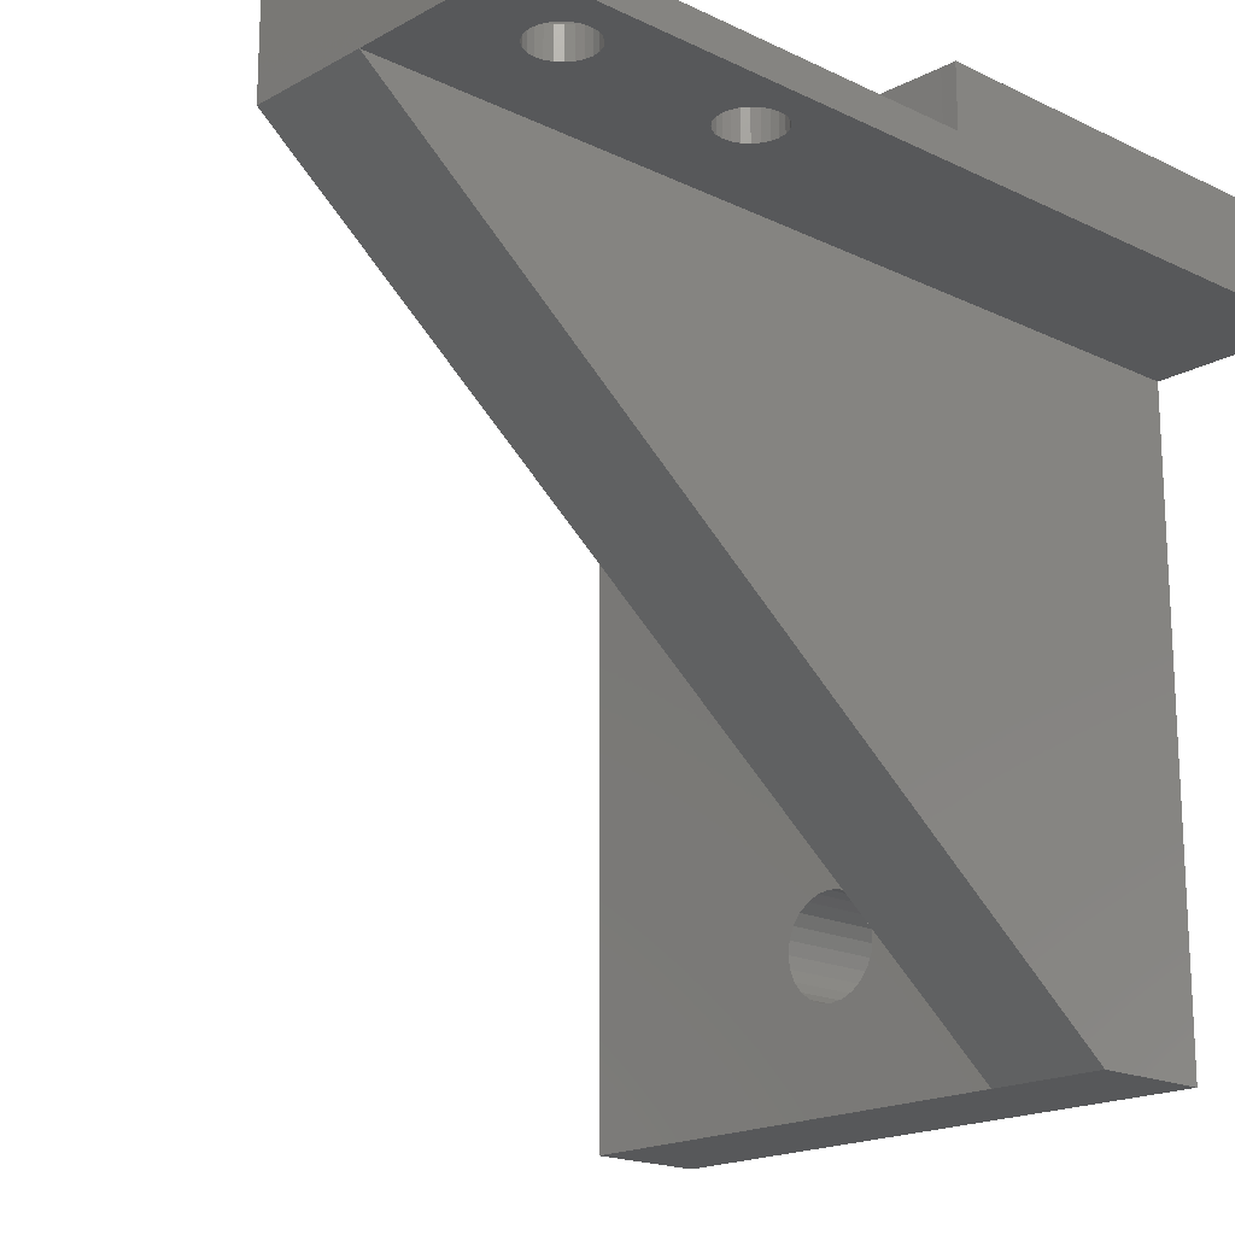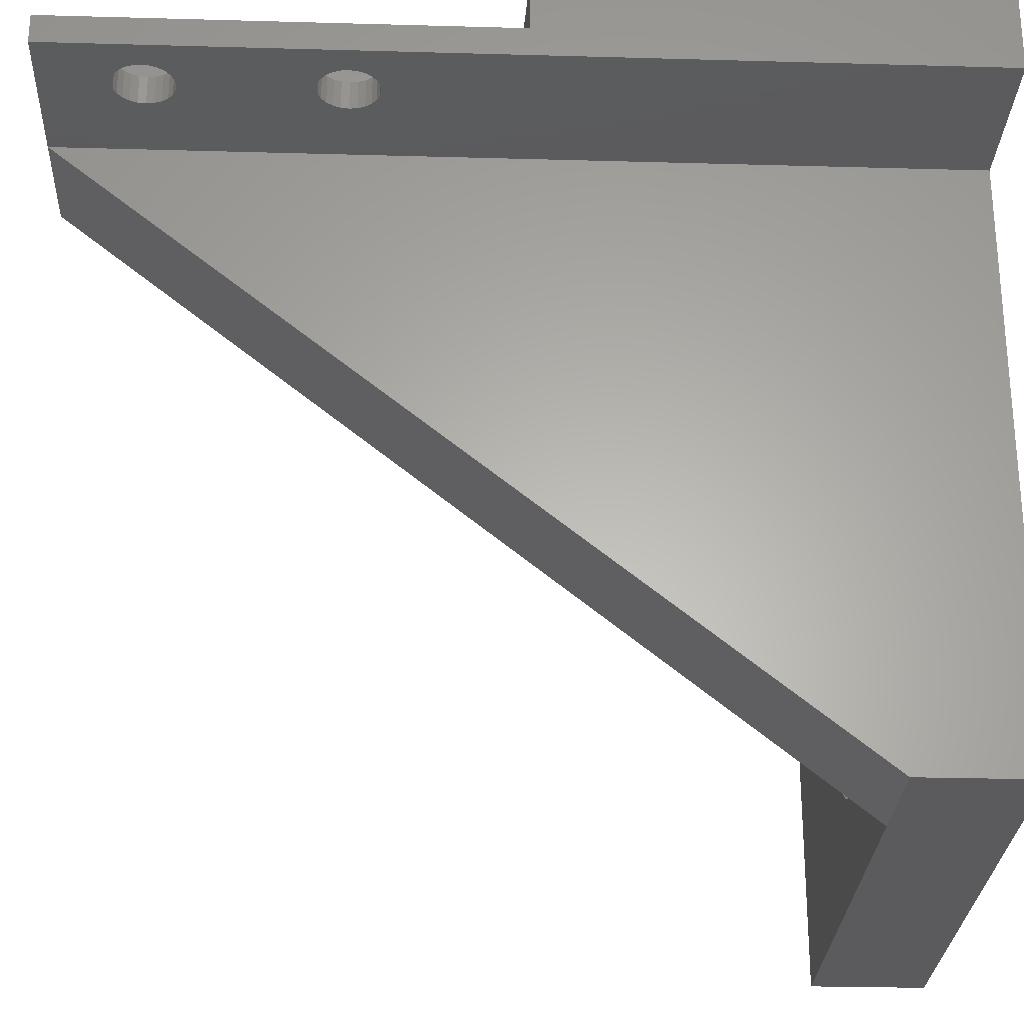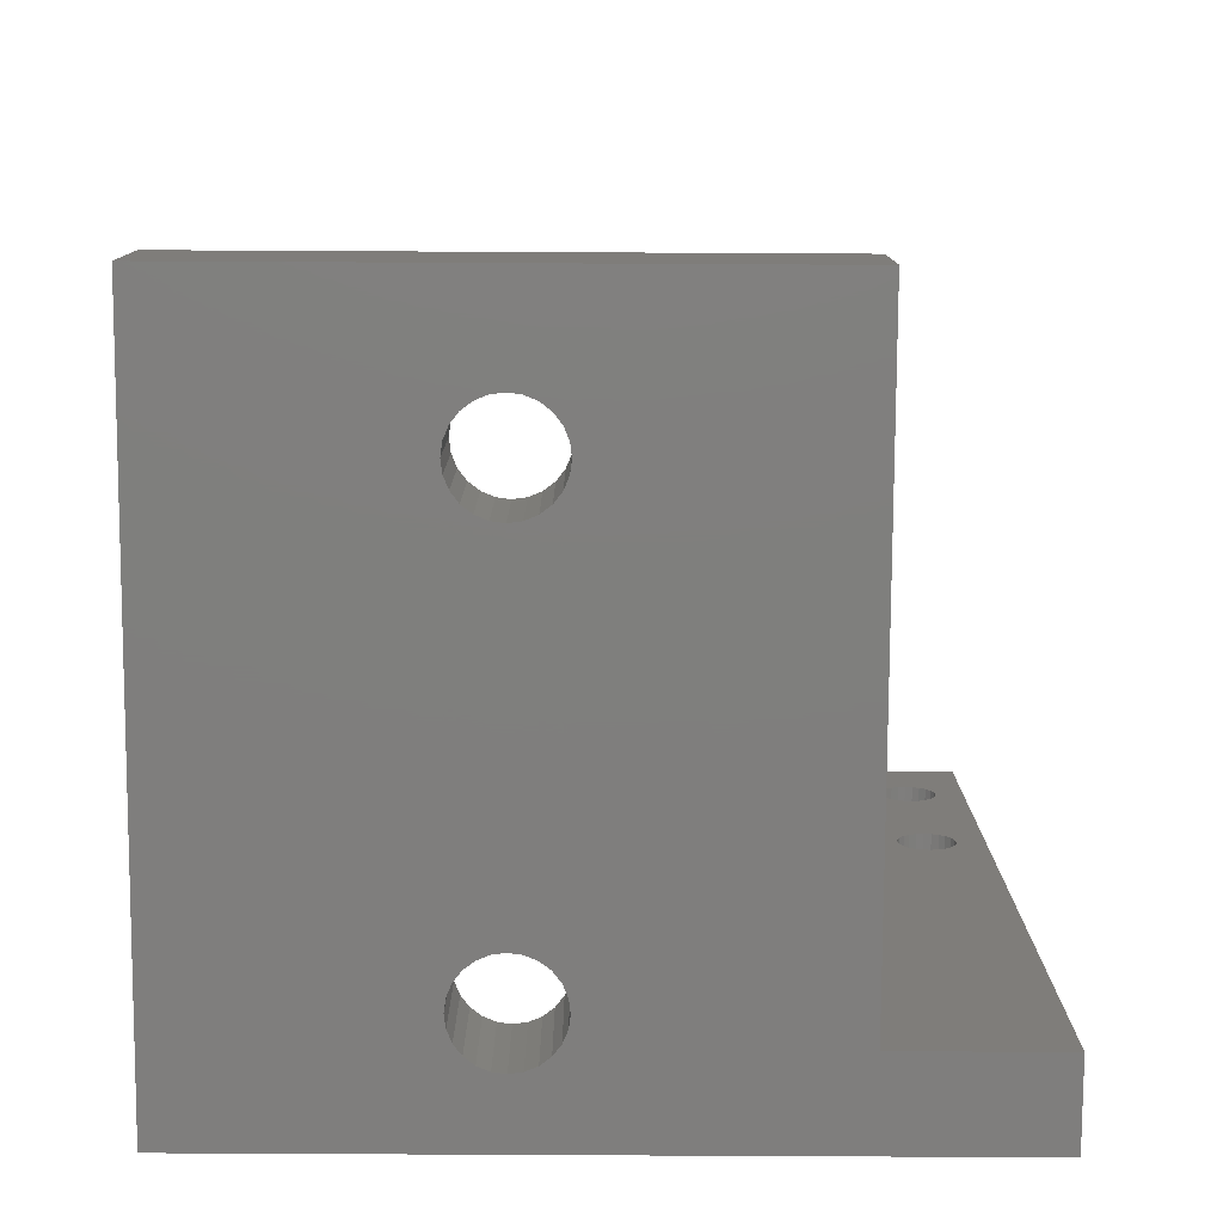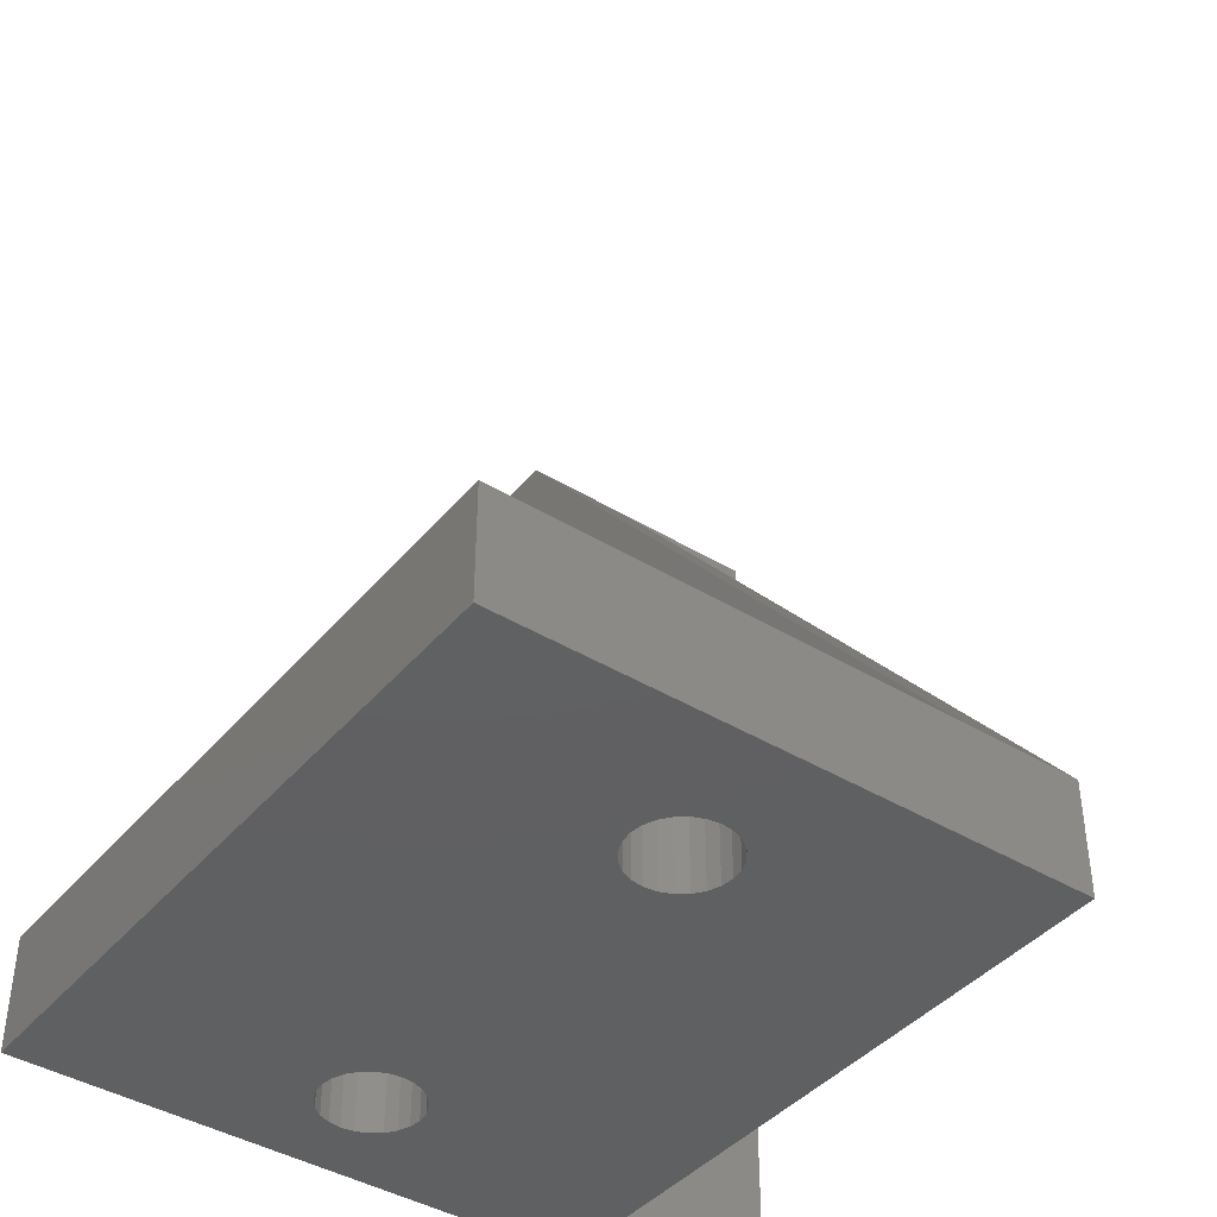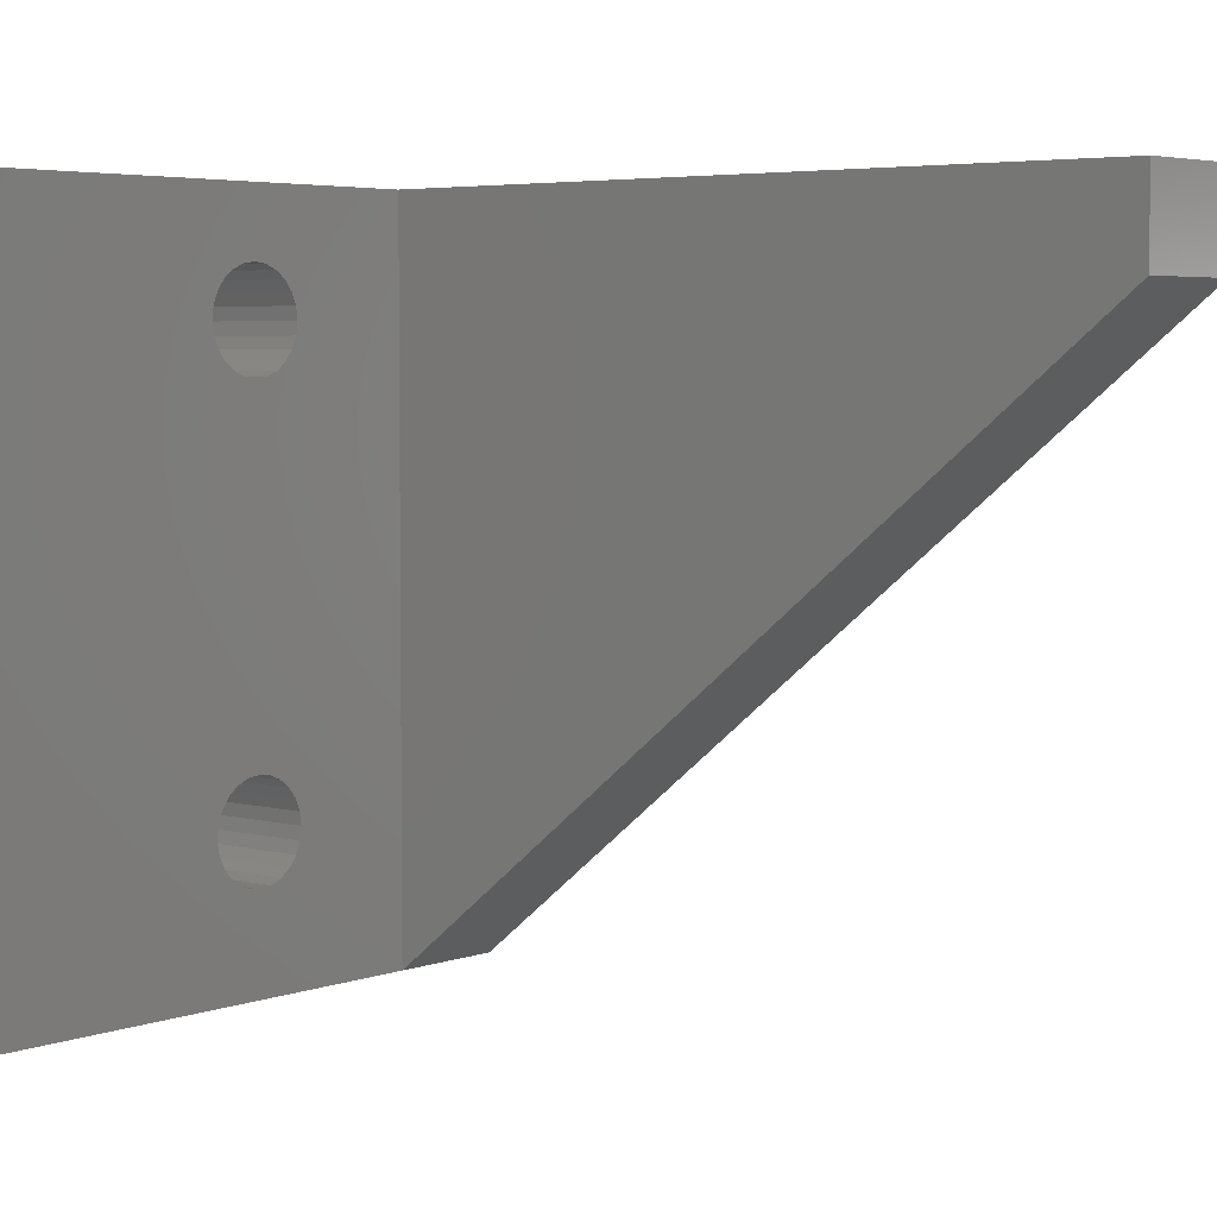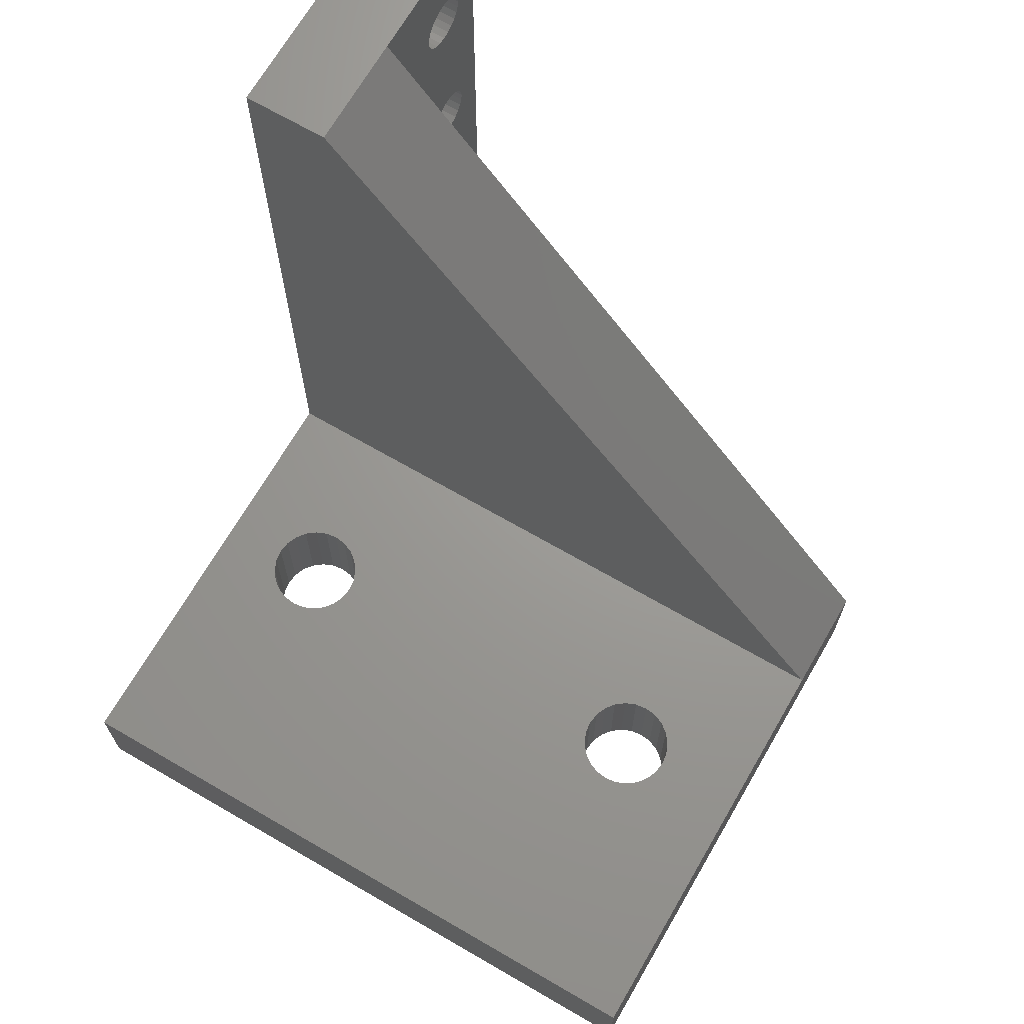
<metadata>
{"format":"stl","ext":"stl","renderer":"f3d","projection":"perspective","resolution":1024,"background":"white","views":[{"elev":-18.3,"azim":47.0,"up":"+Y"},{"elev":-27.1,"azim":87.5,"up":"+Y"},{"elev":-78.8,"azim":-0.3,"up":"+Z"},{"elev":-41.6,"azim":-36.3,"up":"+Z"},{"elev":4.5,"azim":-49.8,"up":"+Y"},{"elev":69.0,"azim":-59.9,"up":"+Z"}]}
</metadata>
<code>
# stl→obj: 216 verts, 444 faces
v 8.806e-16 19 3.4
v 1.47e-14 -5 -0.6
v 1.47e-14 -5 3.4
v 8.806e-16 19 -0.6
v 20 -5 3.4
v 20 -5 -0.6
v 16 -5 3.4
v 8.358 15.44 -0.6
v 8.528 15.85 -0.6
v 8.798 16.2 -0.6
v 9.15 16.47 -0.6
v 9.56 16.64 -0.6
v 25.5 19 -0.6
v 8.3 15 -0.6
v 10 16.7 -0.6
v 10.44 16.64 -0.6
v 10.85 16.47 -0.6
v 11.2 16.2 -0.6
v 11.47 15.85 -0.6
v 11.64 15.44 -0.6
v 11.7 15 -0.6
v 20 16 -0.6
v 11.7 2.101e-14 -0.6
v 25.5 16 -0.6
v 9.56 -1.642 -0.6
v 9.15 -1.472 -0.6
v 8.798 -1.202 -0.6
v 8.528 -0.85 -0.6
v 8.358 -0.44 -0.6
v 8.3 -7.232e-15 -0.6
v 10 -1.7 -0.6
v 10.44 -1.642 -0.6
v 10.85 -1.472 -0.6
v 11.2 -1.202 -0.6
v 11.47 -0.85 -0.6
v 11.64 -0.44 -0.6
v 8.358 14.56 -0.6
v 8.358 0.44 -0.6
v 8.528 0.85 -0.6
v 8.528 14.15 -0.6
v 8.798 1.202 -0.6
v 8.798 13.8 -0.6
v 9.15 1.472 -0.6
v 9.15 13.53 -0.6
v 9.56 1.642 -0.6
v 9.56 13.36 -0.6
v 10 1.7 -0.6
v 10 13.3 -0.6
v 10.44 1.642 -0.6
v 10.44 13.36 -0.6
v 10.85 1.472 -0.6
v 10.85 13.53 -0.6
v 11.2 1.202 -0.6
v 11.2 13.8 -0.6
v 11.47 0.85 -0.6
v 11.47 14.15 -0.6
v 11.64 0.44 -0.6
v 11.64 14.56 -0.6
v 8.798 13.8 3.4
v 9.15 13.53 3.4
v 9.56 13.36 3.4
v 10 13.3 3.4
v 10.44 13.36 3.4
v 10.85 13.53 3.4
v 11.2 13.8 3.4
v 11.47 14.15 3.4
v 11.64 14.56 3.4
v 11.7 15 3.4
v 11.64 15.44 3.4
v 11.47 15.85 3.4
v 11.2 16.2 3.4
v 10.85 16.47 3.4
v 10.44 16.64 3.4
v 10 16.7 3.4
v 9.56 16.64 3.4
v 9.15 16.47 3.4
v 8.798 16.2 3.4
v 8.528 15.85 3.4
v 8.358 15.44 3.4
v 8.3 15 3.4
v 8.358 14.56 3.4
v 8.528 14.15 3.4
v 8.3 -7.232e-15 3.4
v 8.358 0.44 3.4
v 8.358 -0.44 3.4
v 8.528 -0.85 3.4
v 8.798 -1.202 3.4
v 9.15 -1.472 3.4
v 9.56 -1.642 3.4
v 10 -1.7 3.4
v 10.44 -1.642 3.4
v 10.85 -1.472 3.4
v 11.2 -1.202 3.4
v 11.47 -0.85 3.4
v 11.64 -0.44 3.4
v 11.7 2.101e-14 3.4
v 11.64 0.44 3.4
v 11.47 0.85 3.4
v 11.2 1.202 3.4
v 10.85 1.472 3.4
v 10.44 1.642 3.4
v 10 1.7 3.4
v 9.56 1.642 3.4
v 9.15 1.472 3.4
v 8.798 1.202 3.4
v 8.528 0.85 3.4
v 25.5 16 29.6
v 22 17 29.6
v 20 16 29.6
v 25.5 17 29.6
v 16 19 29.6
v 16 16 29.6
v 22 19 29.6
v 16 19 3.4
v 23.76 16 19.03
v 23.5 16 19
v 24 16 19.13
v 24.21 16 19.29
v 24.37 16 19.5
v 24.47 16 19.74
v 24.5 16 20
v 24.47 16 20.26
v 24.37 16 20.5
v 24.21 16 20.71
v 24 16 20.87
v 23.76 16 20.97
v 23.5 16 21
v 24.47 16 26.04
v 24.37 16 25.8
v 24.21 16 25.59
v 24 16 25.43
v 23.76 16 25.33
v 23.5 16 25.3
v 24.5 16 26.3
v 24.47 16 26.56
v 24.37 16 26.8
v 24.21 16 27.01
v 24 16 27.17
v 23.76 16 27.27
v 23.5 16 27.3
v 22.53 16 19.74
v 22.63 16 19.5
v 22.79 16 19.29
v 23 16 19.13
v 23.24 16 19.03
v 22.5 16 20
v 22.53 16 20.26
v 22.63 16 20.5
v 22.79 16 20.71
v 23 16 20.87
v 23.24 16 20.97
v 22.63 16 25.8
v 22.79 16 25.59
v 23 16 25.43
v 23.24 16 25.33
v 22.53 16 26.04
v 22.5 16 26.3
v 22.53 16 26.56
v 22.63 16 26.8
v 22.79 16 27.01
v 23 16 27.17
v 23.24 16 27.27
v 22 19 14.6
v 25 19 14.5
v 25.5 19 14.5
v 22 17 14.6
v 23.24 17 19.03
v 23.5 17 19
v 23 17 19.13
v 22.79 17 19.29
v 22.63 17 19.5
v 22.53 17 19.74
v 22.5 17 20
v 22.53 17 20.26
v 22.63 17 20.5
v 22.79 17 20.71
v 23 17 20.87
v 23.24 17 20.97
v 22.53 17 26.04
v 23.5 17 21
v 22.63 17 25.8
v 22.79 17 25.59
v 23 17 25.43
v 23.24 17 25.33
v 23.5 17 25.3
v 22.5 17 26.3
v 22.53 17 26.56
v 22.63 17 26.8
v 22.79 17 27.01
v 23 17 27.17
v 23.24 17 27.27
v 23.5 17 27.3
v 25.5 17 14.5
v 25 17 14.5
v 24.37 17 19.5
v 24.47 17 19.74
v 24.5 17 20
v 24.21 17 19.29
v 24 17 19.13
v 23.76 17 19.03
v 24.47 17 20.26
v 24.37 17 20.5
v 24.21 17 20.71
v 24 17 20.87
v 23.76 17 20.97
v 24.47 17 26.04
v 24.37 17 25.8
v 24.21 17 25.59
v 24 17 25.43
v 23.76 17 25.33
v 24.5 17 26.3
v 24.47 17 26.56
v 24.37 17 26.8
v 24.21 17 27.01
v 24 17 27.17
v 23.76 17 27.27
f 1 2 3
f 2 1 4
f 5 2 6
f 2 5 7
f 2 7 3
f 4 8 2
f 8 4 9
f 9 4 10
f 10 4 11
f 11 4 12
f 12 4 13
f 2 8 14
f 12 13 15
f 15 13 16
f 16 13 17
f 17 13 18
f 18 13 19
f 19 13 20
f 20 13 21
f 21 13 22
f 21 22 23
f 22 13 24
f 2 25 6
f 25 2 26
f 26 2 27
f 27 2 28
f 28 2 29
f 29 2 30
f 30 2 14
f 6 25 31
f 6 31 32
f 6 32 33
f 6 33 34
f 6 34 35
f 6 35 36
f 6 36 23
f 6 23 22
f 37 30 14
f 30 37 38
f 38 37 39
f 39 37 40
f 39 40 41
f 41 40 42
f 41 42 43
f 43 42 44
f 43 44 45
f 45 44 46
f 45 46 47
f 47 46 48
f 47 48 49
f 49 48 50
f 49 50 51
f 51 50 52
f 51 52 53
f 53 52 54
f 53 54 55
f 55 54 56
f 55 56 57
f 57 56 58
f 57 58 23
f 23 58 21
f 59 44 42
f 44 59 60
f 60 46 44
f 46 60 61
f 61 48 46
f 48 61 62
f 62 50 48
f 50 62 63
f 63 52 50
f 52 63 64
f 64 54 52
f 54 64 65
f 66 54 65
f 54 66 56
f 67 56 66
f 56 67 58
f 68 58 67
f 58 68 21
f 69 21 68
f 21 69 20
f 70 20 69
f 20 70 19
f 71 19 70
f 19 71 18
f 71 17 18
f 17 71 72
f 72 16 17
f 16 72 73
f 73 15 16
f 15 73 74
f 74 12 15
f 12 74 75
f 75 11 12
f 11 75 76
f 76 10 11
f 10 76 77
f 10 78 9
f 78 10 77
f 9 79 8
f 79 9 78
f 8 80 14
f 80 8 79
f 14 81 37
f 81 14 80
f 37 82 40
f 82 37 81
f 40 59 42
f 59 40 82
f 38 83 30
f 83 38 84
f 30 85 29
f 85 30 83
f 29 86 28
f 86 29 85
f 28 87 27
f 87 28 86
f 87 26 27
f 26 87 88
f 88 25 26
f 25 88 89
f 89 31 25
f 31 89 90
f 90 32 31
f 32 90 91
f 91 33 32
f 33 91 92
f 92 34 33
f 34 92 93
f 94 34 93
f 34 94 35
f 95 35 94
f 35 95 36
f 96 36 95
f 36 96 23
f 97 23 96
f 23 97 57
f 98 57 97
f 57 98 55
f 99 55 98
f 55 99 53
f 99 51 53
f 51 99 100
f 100 49 51
f 49 100 101
f 101 47 49
f 47 101 102
f 102 45 47
f 45 102 103
f 103 43 45
f 43 103 104
f 104 41 43
f 41 104 105
f 41 106 39
f 106 41 105
f 39 84 38
f 84 39 106
f 107 108 109
f 108 107 110
f 109 111 112
f 111 109 113
f 113 109 108
f 83 81 80
f 81 83 84
f 81 84 106
f 81 106 82
f 82 106 105
f 82 105 59
f 59 105 104
f 59 104 60
f 60 104 103
f 60 103 61
f 61 103 102
f 61 102 62
f 62 102 101
f 62 101 63
f 63 101 100
f 63 100 64
f 64 100 99
f 64 99 65
f 65 99 98
f 65 98 66
f 66 98 97
f 66 97 67
f 67 97 96
f 67 96 68
f 3 83 80
f 83 3 85
f 85 3 86
f 86 3 87
f 87 3 88
f 88 3 7
f 88 7 89
f 89 7 90
f 90 7 91
f 91 7 92
f 92 7 93
f 93 7 94
f 94 7 95
f 95 7 96
f 96 7 114
f 1 75 114
f 75 1 76
f 76 1 77
f 77 1 78
f 78 1 79
f 79 1 3
f 79 3 80
f 114 75 74
f 114 74 73
f 114 73 72
f 114 72 71
f 114 71 70
f 114 70 69
f 114 69 68
f 114 68 96
f 112 114 7
f 114 112 111
f 109 7 5
f 7 109 112
f 22 5 6
f 5 22 109
f 24 115 116
f 115 24 117
f 117 24 118
f 118 24 119
f 119 24 120
f 120 24 121
f 121 24 107
f 121 107 122
f 122 107 123
f 123 107 124
f 124 107 125
f 125 107 126
f 126 107 127
f 127 107 128
f 127 128 129
f 127 129 130
f 127 130 131
f 127 131 132
f 127 132 133
f 128 107 134
f 134 107 135
f 135 107 136
f 136 107 137
f 137 107 138
f 138 107 139
f 139 107 140
f 24 109 22
f 109 24 141
f 141 24 142
f 142 24 143
f 143 24 144
f 144 24 145
f 145 24 116
f 109 141 146
f 109 146 147
f 109 147 148
f 109 148 149
f 109 149 150
f 109 150 151
f 109 151 127
f 109 127 152
f 152 127 153
f 153 127 154
f 154 127 155
f 155 127 133
f 109 152 156
f 109 156 157
f 109 157 158
f 109 158 159
f 109 159 160
f 109 160 161
f 109 161 162
f 109 162 140
f 109 140 107
f 114 163 164
f 163 114 111
f 163 111 113
f 1 13 4
f 13 1 114
f 13 114 165
f 165 114 164
f 166 167 168
f 167 166 169
f 169 166 170
f 170 166 171
f 171 166 172
f 172 166 173
f 173 166 108
f 173 108 174
f 174 108 175
f 175 108 176
f 176 108 177
f 177 108 178
f 178 108 179
f 178 179 180
f 180 179 181
f 180 181 182
f 180 182 183
f 180 183 184
f 180 184 185
f 179 108 186
f 186 108 187
f 187 108 188
f 188 108 189
f 189 108 190
f 190 108 191
f 191 108 192
f 166 193 194
f 193 166 195
f 193 195 196
f 193 196 197
f 193 197 110
f 195 166 198
f 198 166 199
f 199 166 200
f 200 166 168
f 110 197 201
f 110 201 202
f 110 202 203
f 110 203 204
f 110 204 205
f 110 205 180
f 110 180 206
f 206 180 207
f 207 180 208
f 208 180 209
f 209 180 210
f 210 180 185
f 110 206 211
f 110 211 212
f 110 212 213
f 110 213 214
f 110 214 215
f 110 215 216
f 110 216 192
f 110 192 108
f 194 163 166
f 163 194 164
f 163 108 166
f 108 163 113
f 24 193 107
f 193 24 13
f 193 13 165
f 110 107 193
f 193 164 194
f 164 193 165
f 133 184 155
f 184 133 185
f 155 183 154
f 183 155 184
f 154 182 153
f 182 154 183
f 182 152 153
f 152 182 181
f 181 156 152
f 156 181 179
f 179 157 156
f 157 179 186
f 186 158 157
f 158 186 187
f 187 159 158
f 159 187 188
f 188 160 159
f 160 188 189
f 190 160 189
f 160 190 161
f 191 161 190
f 161 191 162
f 192 162 191
f 162 192 140
f 216 140 192
f 140 216 139
f 215 139 216
f 139 215 138
f 214 138 215
f 138 214 137
f 214 136 137
f 136 214 213
f 213 135 136
f 135 213 212
f 212 134 135
f 134 212 211
f 211 128 134
f 128 211 206
f 206 129 128
f 129 206 207
f 207 130 129
f 130 207 208
f 130 209 131
f 209 130 208
f 131 210 132
f 210 131 209
f 132 185 133
f 185 132 210
f 174 148 147
f 148 174 175
f 175 149 148
f 149 175 176
f 177 149 176
f 149 177 150
f 178 150 177
f 150 178 151
f 180 151 178
f 151 180 127
f 205 127 180
f 127 205 126
f 204 126 205
f 126 204 125
f 203 125 204
f 125 203 124
f 203 123 124
f 123 203 202
f 202 122 123
f 122 202 201
f 201 121 122
f 121 201 197
f 197 120 121
f 120 197 196
f 196 119 120
f 119 196 195
f 195 118 119
f 118 195 198
f 118 199 117
f 199 118 198
f 117 200 115
f 200 117 199
f 115 168 116
f 168 115 200
f 116 167 145
f 167 116 168
f 145 169 144
f 169 145 167
f 144 170 143
f 170 144 169
f 170 142 143
f 142 170 171
f 171 141 142
f 141 171 172
f 172 146 141
f 146 172 173
f 173 147 146
f 147 173 174

</code>
